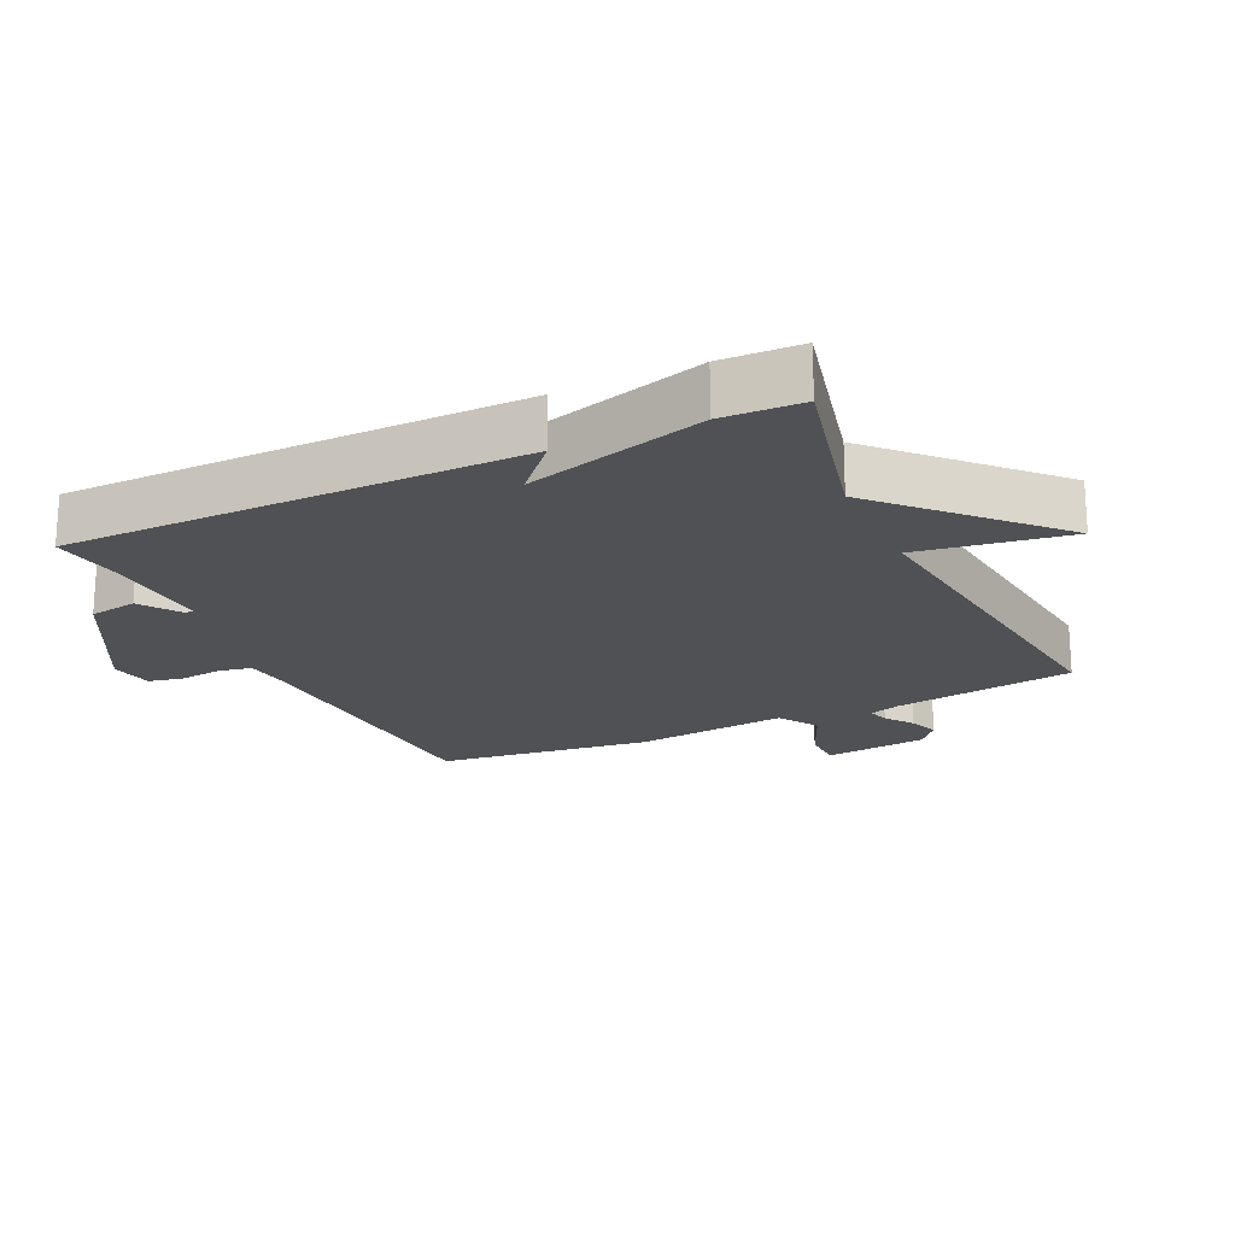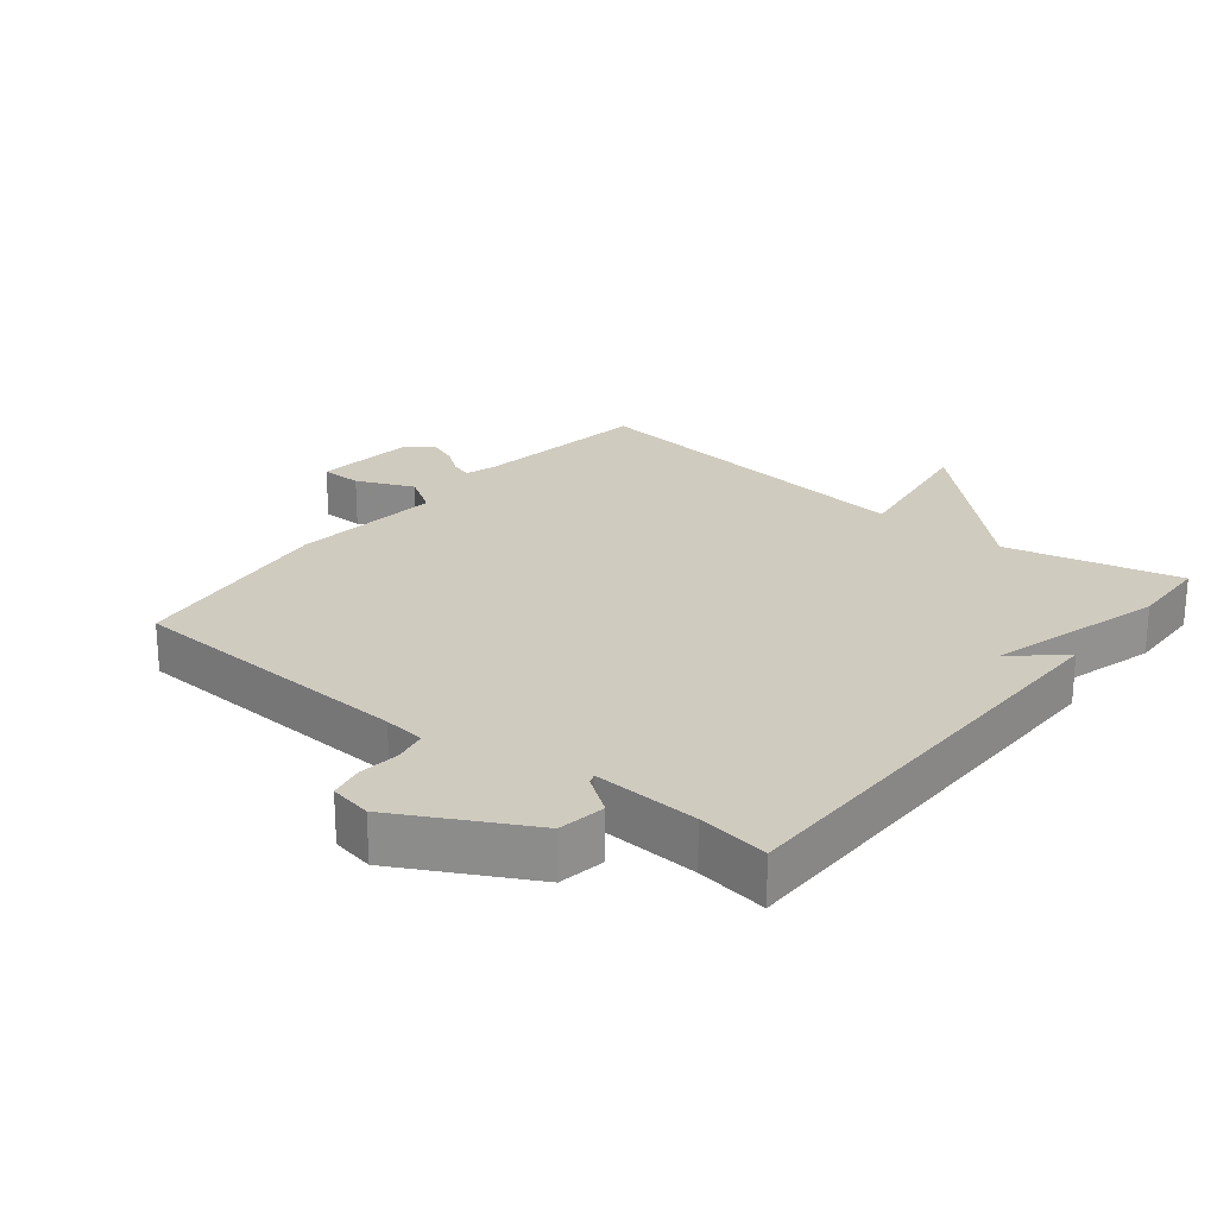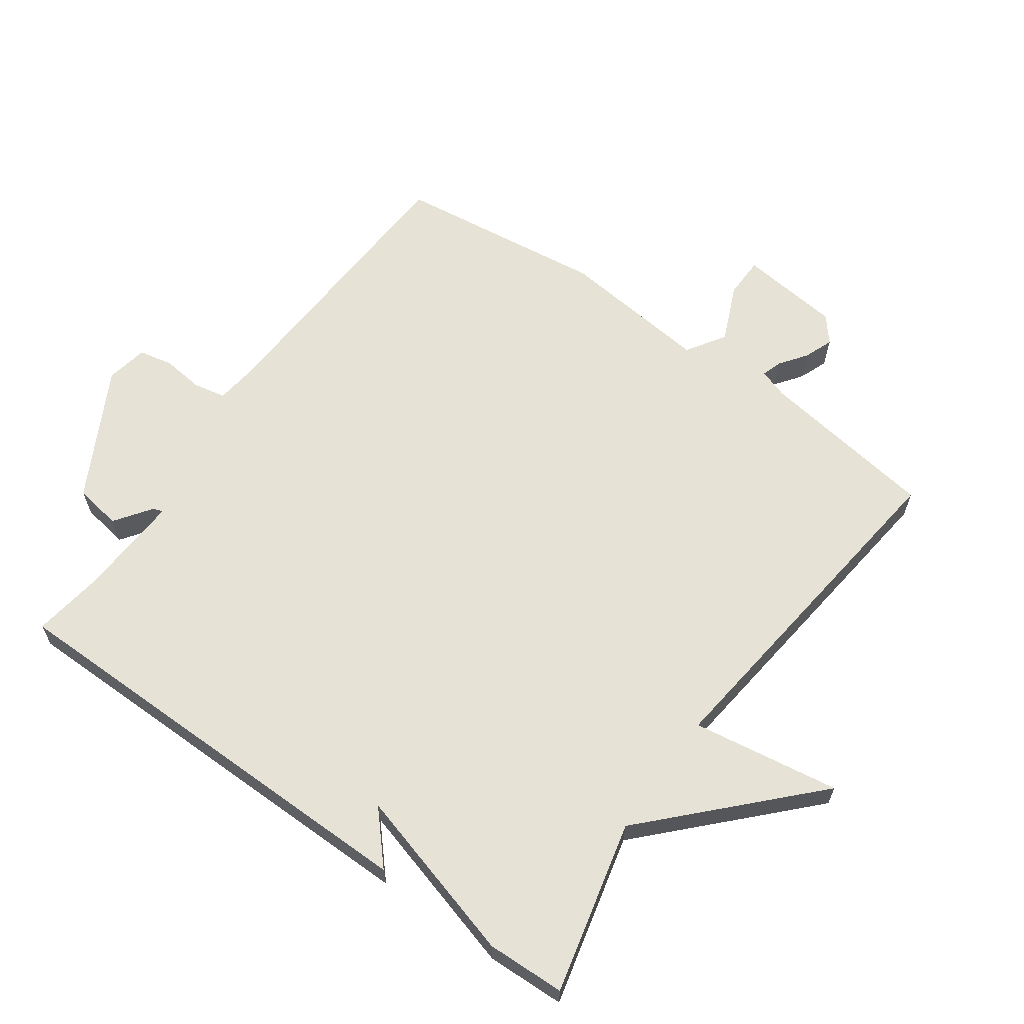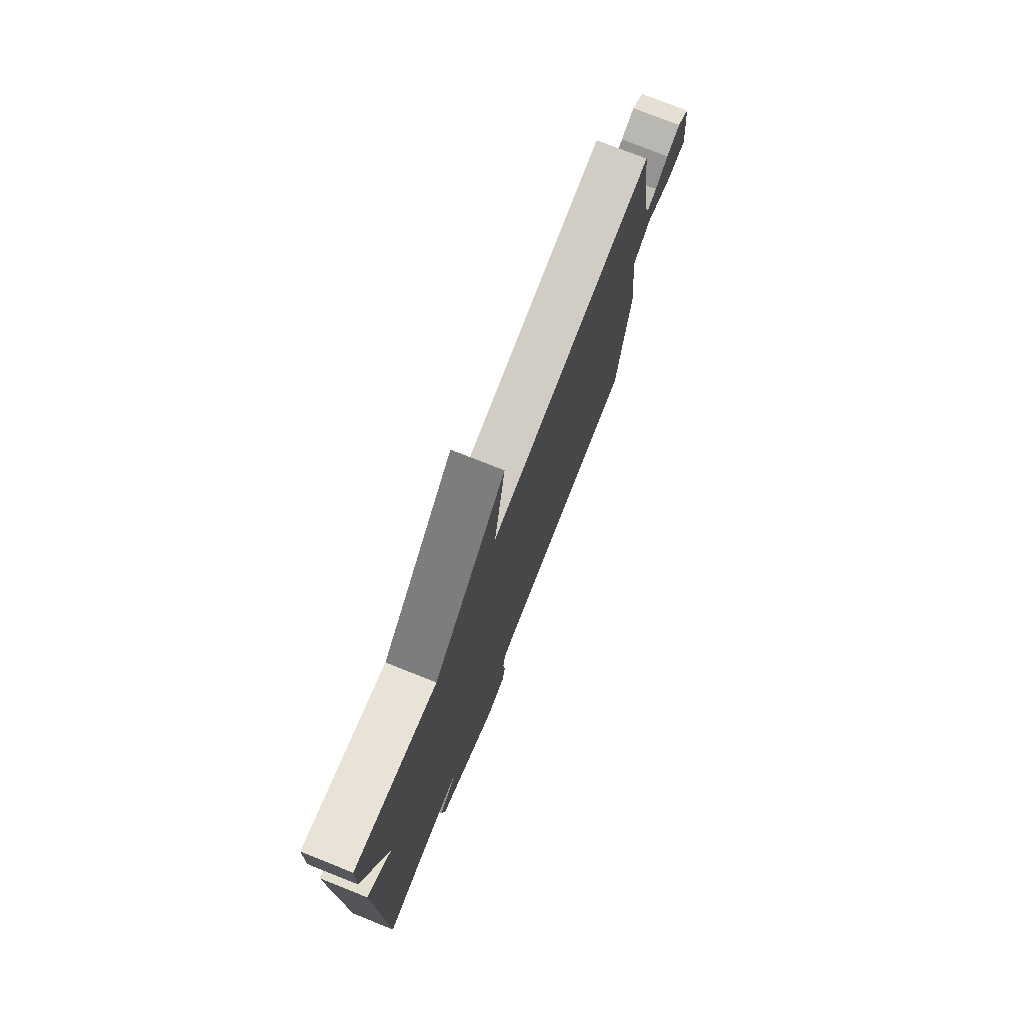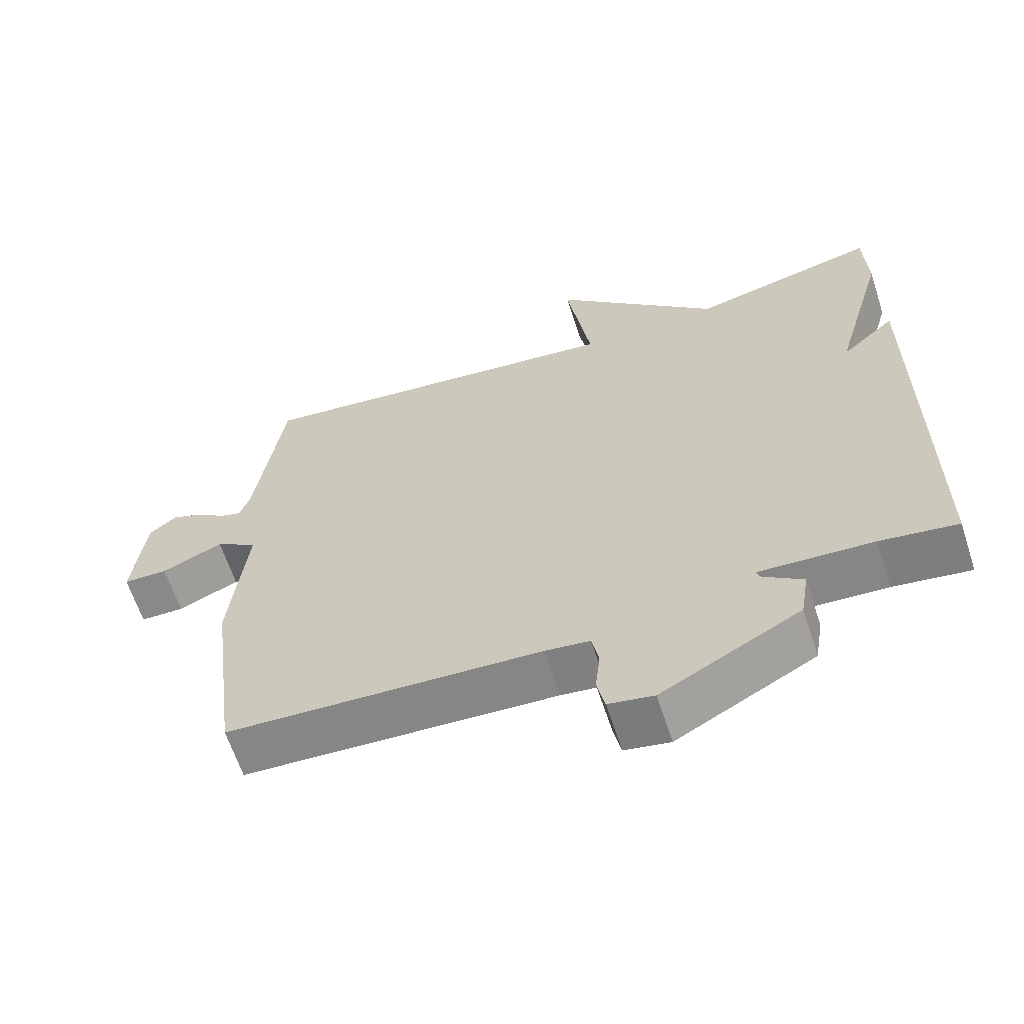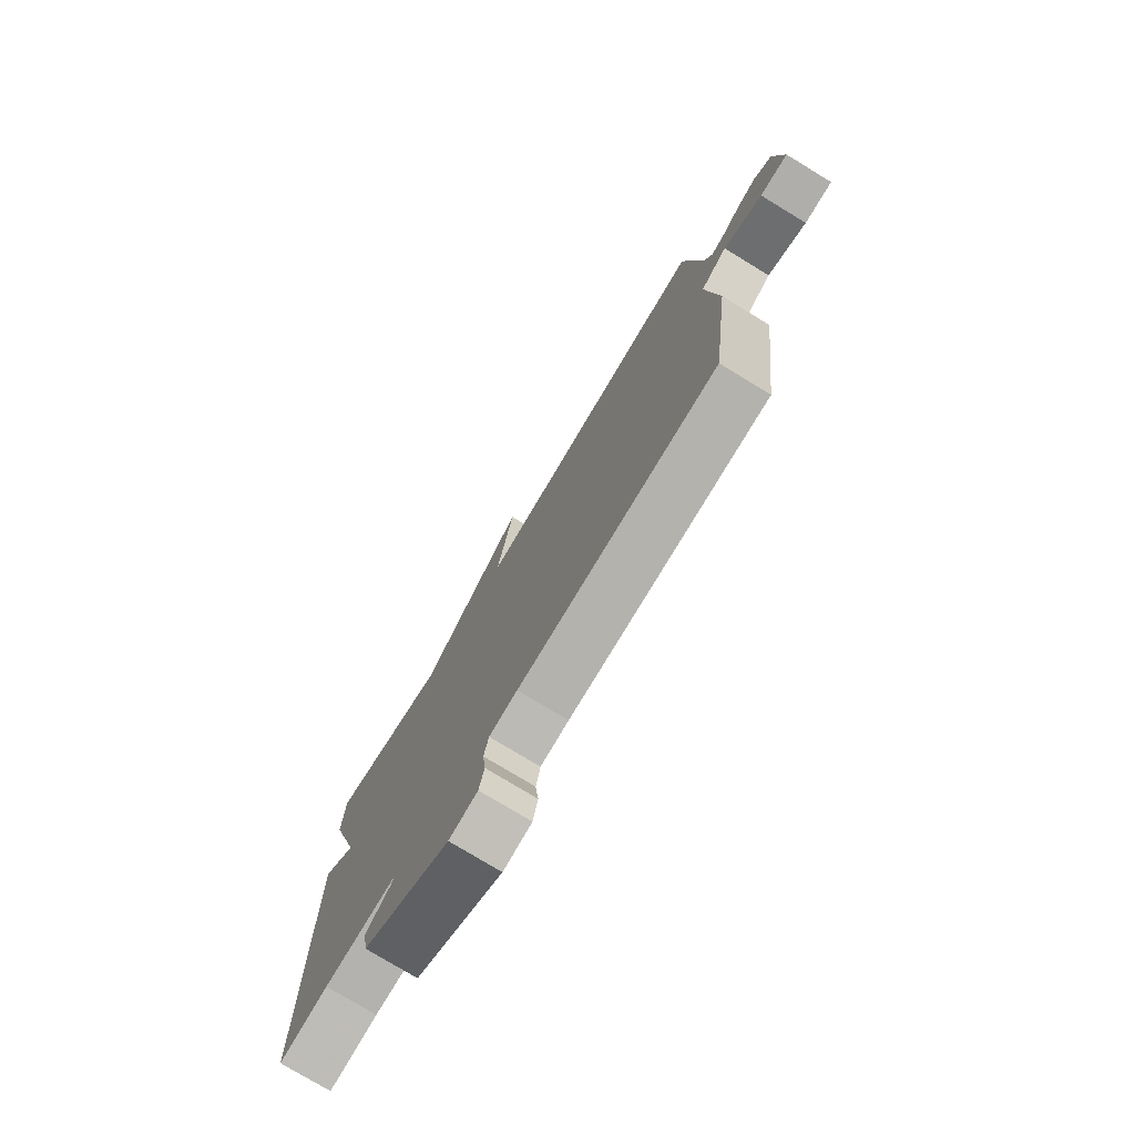
<metadata>
{"format":"obj","ext":"obj","renderer":"f3d","projection":"perspective","resolution":1024,"background":"white","views":[{"elev":-20.1,"azim":-64.8,"up":"+Y"},{"elev":23.7,"azim":-141.2,"up":"+Y"},{"elev":63.5,"azim":-54.5,"up":"+Y"},{"elev":76.2,"azim":-68.3,"up":"+Z"},{"elev":-63.4,"azim":-161.9,"up":"+Z"},{"elev":-76.8,"azim":58.7,"up":"+Z"}]}
</metadata>
<code>
v -0.5 0.07 -0.5
v -0.504 0.07 0.18
v -0.428 0.07 0.112
v -0.504 0.07 0.38
v -0.5 0.07 0.5
v -0.236 0.07 0.437
v -0.001 0.07 0.663
v -0.036 0.07 0.437
v 0.5 0.07 0.5
v 0.539 0.07 0.228
v 0.554 0.07 0.182
v 0.585 0.07 0.192
v 0.626 0.07 0.222
v 0.67 0.07 0.239
v 0.709 0.07 0.207
v 0.726 0.07 0.052
v 0.663 0.07 0.051
v 0.576 0.07 0.089
v 0.517 0.07 0.051
v 0.541 0.07 -0.179
v 0.5 0.07 -0.5
v 0.056 0.07 -0.523
v -0.007 0.07 -0.531
v -0.017 0.07 -0.58
v -0.01 0.07 -0.643
v -0.021 0.07 -0.695
v -0.085 0.07 -0.707
v -0.281 0.07 -0.602
v -0.293 0.07 -0.53
v -0.237 0.07 -0.49
v -0.232 0.07 -0.475
v -0.392 0.07 -0.484
v -0.5 0 -0.5
v -0.504 0 0.18
v -0.428 0 0.112
v -0.504 0 0.38
v -0.5 0 0.5
v -0.236 0 0.437
v -0.001 0 0.663
v -0.036 0 0.437
v 0.5 0 0.5
v 0.539 0 0.228
v 0.554 0 0.182
v 0.585 0 0.192
v 0.626 0 0.222
v 0.67 0 0.239
v 0.709 0 0.207
v 0.726 0 0.052
v 0.663 0 0.051
v 0.576 0 0.089
v 0.517 0 0.051
v 0.541 0 -0.179
v 0.5 0 -0.5
v 0.056 0 -0.523
v -0.007 0 -0.531
v -0.017 0 -0.58
v -0.01 0 -0.643
v -0.021 0 -0.695
v -0.085 0 -0.707
v -0.281 0 -0.602
v -0.293 0 -0.53
v -0.237 0 -0.49
v -0.232 0 -0.475
v -0.392 0 -0.484
f 28 29 30
f 27 28 30
f 26 27 30
f 25 26 30
f 24 25 30
f 23 24 30 31
f 22 23 31
f 21 22 31
f 20 21 31
f 19 20 31
f 16 17 18
f 15 16 18
f 14 15 18
f 13 14 18
f 12 13 18
f 11 12 18 19
f 19 31 32
f 11 19 32
f 10 11 32
f 6 7 8
f 3 4 5 6
f 3 6 8
f 32 1 2 3
f 9 10 32
f 8 9 32
f 3 8 32
f 62 61 60
f 62 60 59
f 62 59 58
f 62 58 57
f 62 57 56
f 63 62 56 55
f 63 55 54
f 63 54 53
f 63 53 52
f 63 52 51
f 50 49 48
f 50 48 47
f 50 47 46
f 50 46 45
f 50 45 44
f 51 50 44 43
f 64 63 51
f 64 51 43
f 64 43 42
f 40 39 38
f 38 37 36 35
f 40 38 35
f 35 34 33 64
f 64 42 41
f 64 41 40
f 64 40 35
f 1 33 34 2
f 2 34 35 3
f 3 35 36 4
f 4 36 37 5
f 5 37 38 6
f 6 38 39 7
f 7 39 40 8
f 8 40 41 9
f 9 41 42 10
f 10 42 43 11
f 11 43 44 12
f 12 44 45 13
f 13 45 46 14
f 14 46 47 15
f 15 47 48 16
f 16 48 49 17
f 17 49 50 18
f 18 50 51 19
f 19 51 52 20
f 20 52 53 21
f 21 53 54 22
f 22 54 55 23
f 23 55 56 24
f 24 56 57 25
f 25 57 58 26
f 26 58 59 27
f 27 59 60 28
f 28 60 61 29
f 29 61 62 30
f 30 62 63 31
f 31 63 64 32
f 32 64 33 1

</code>
